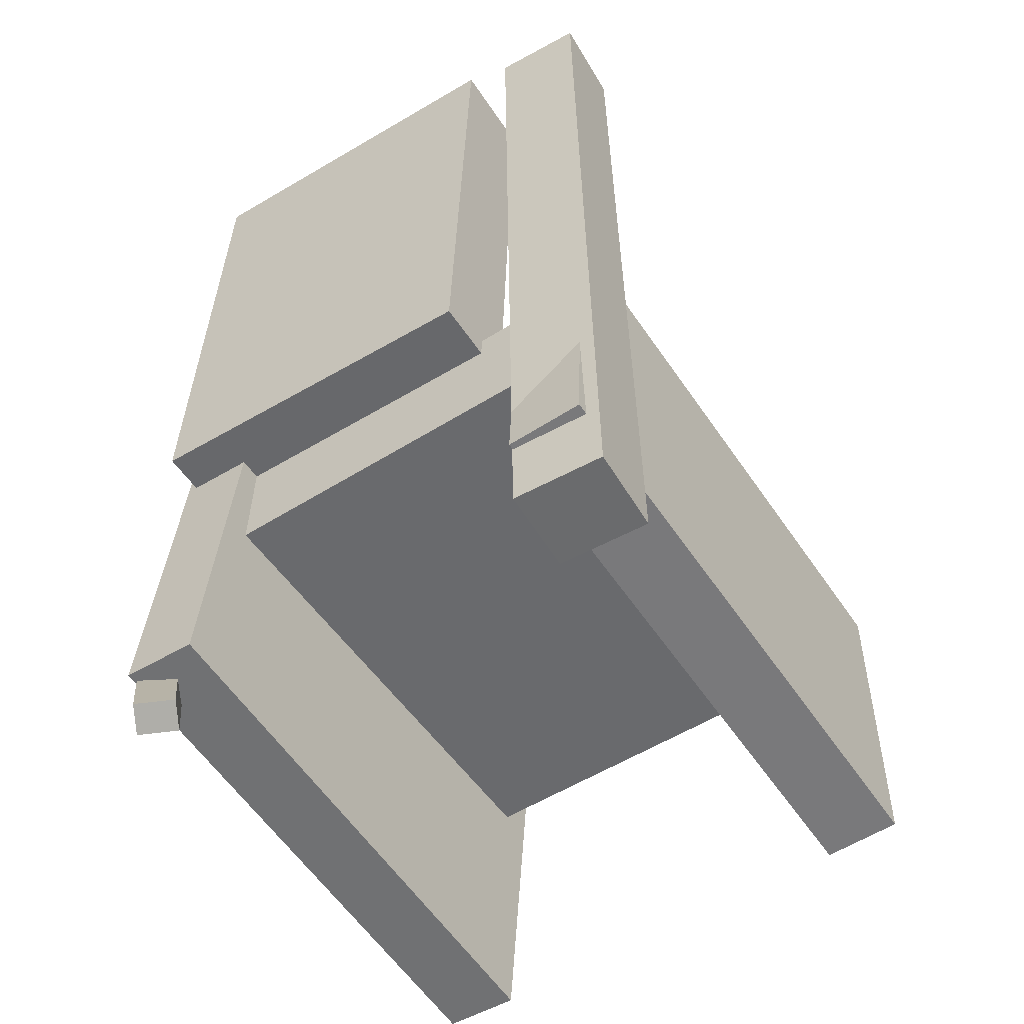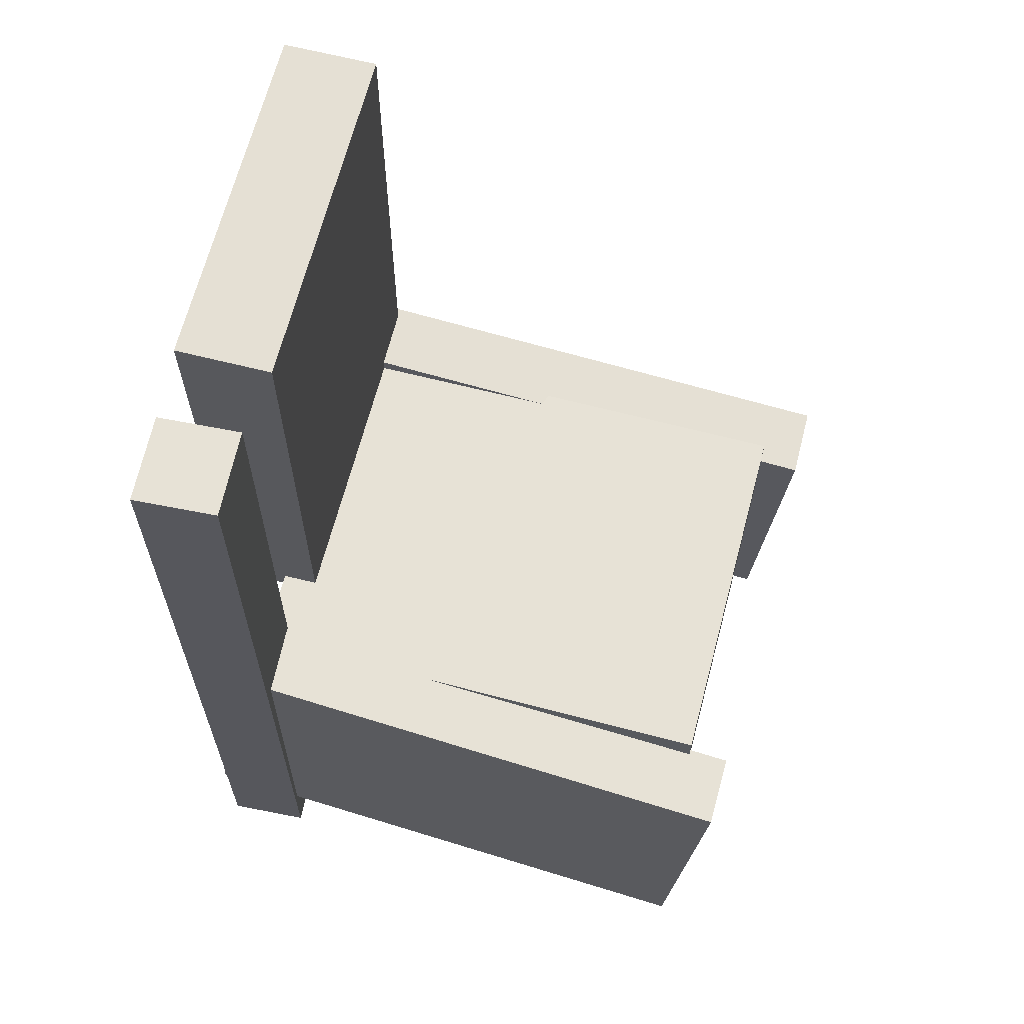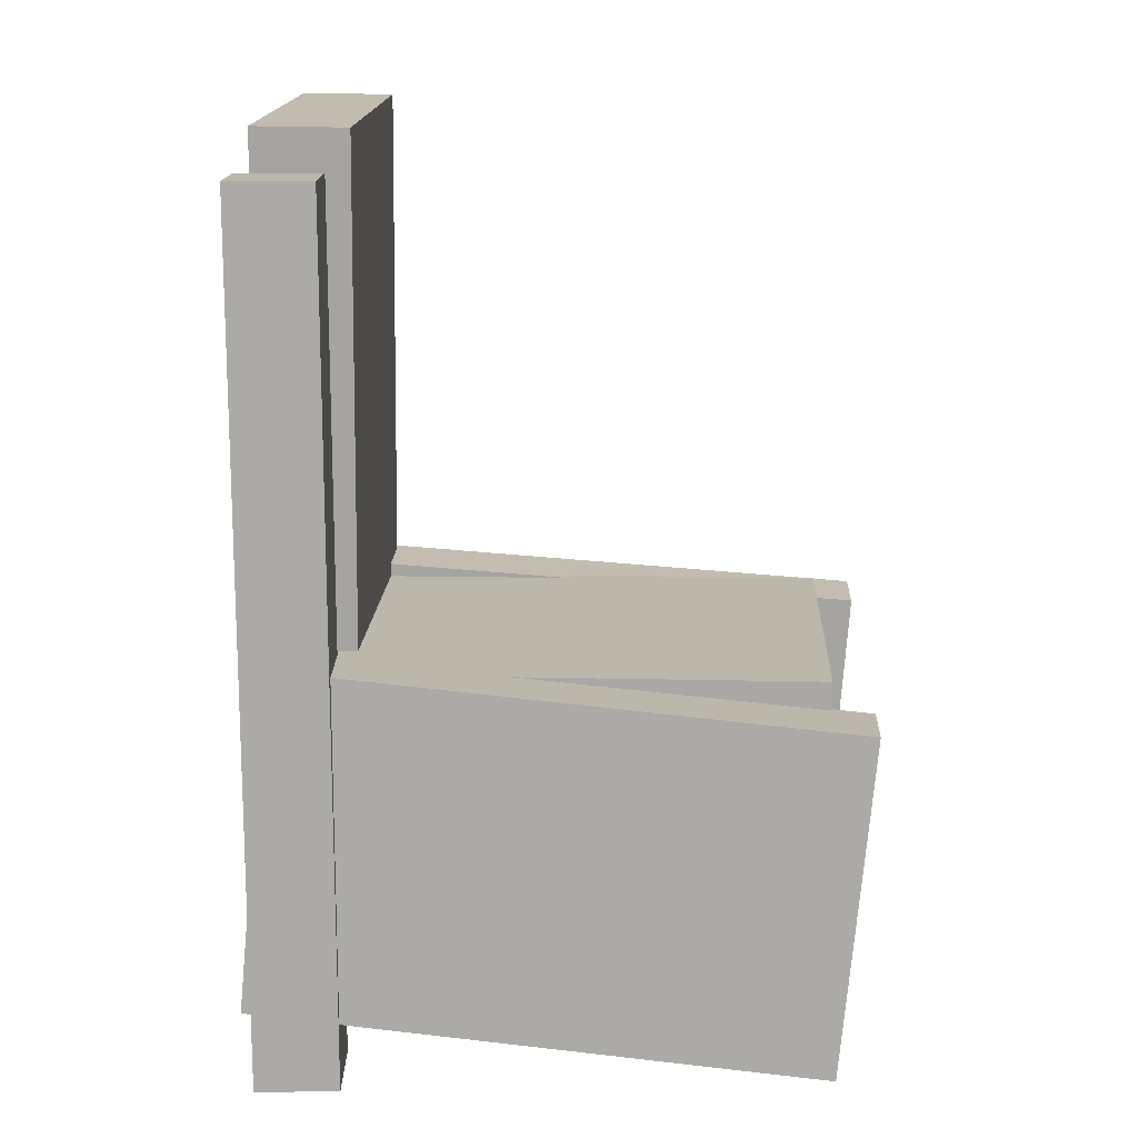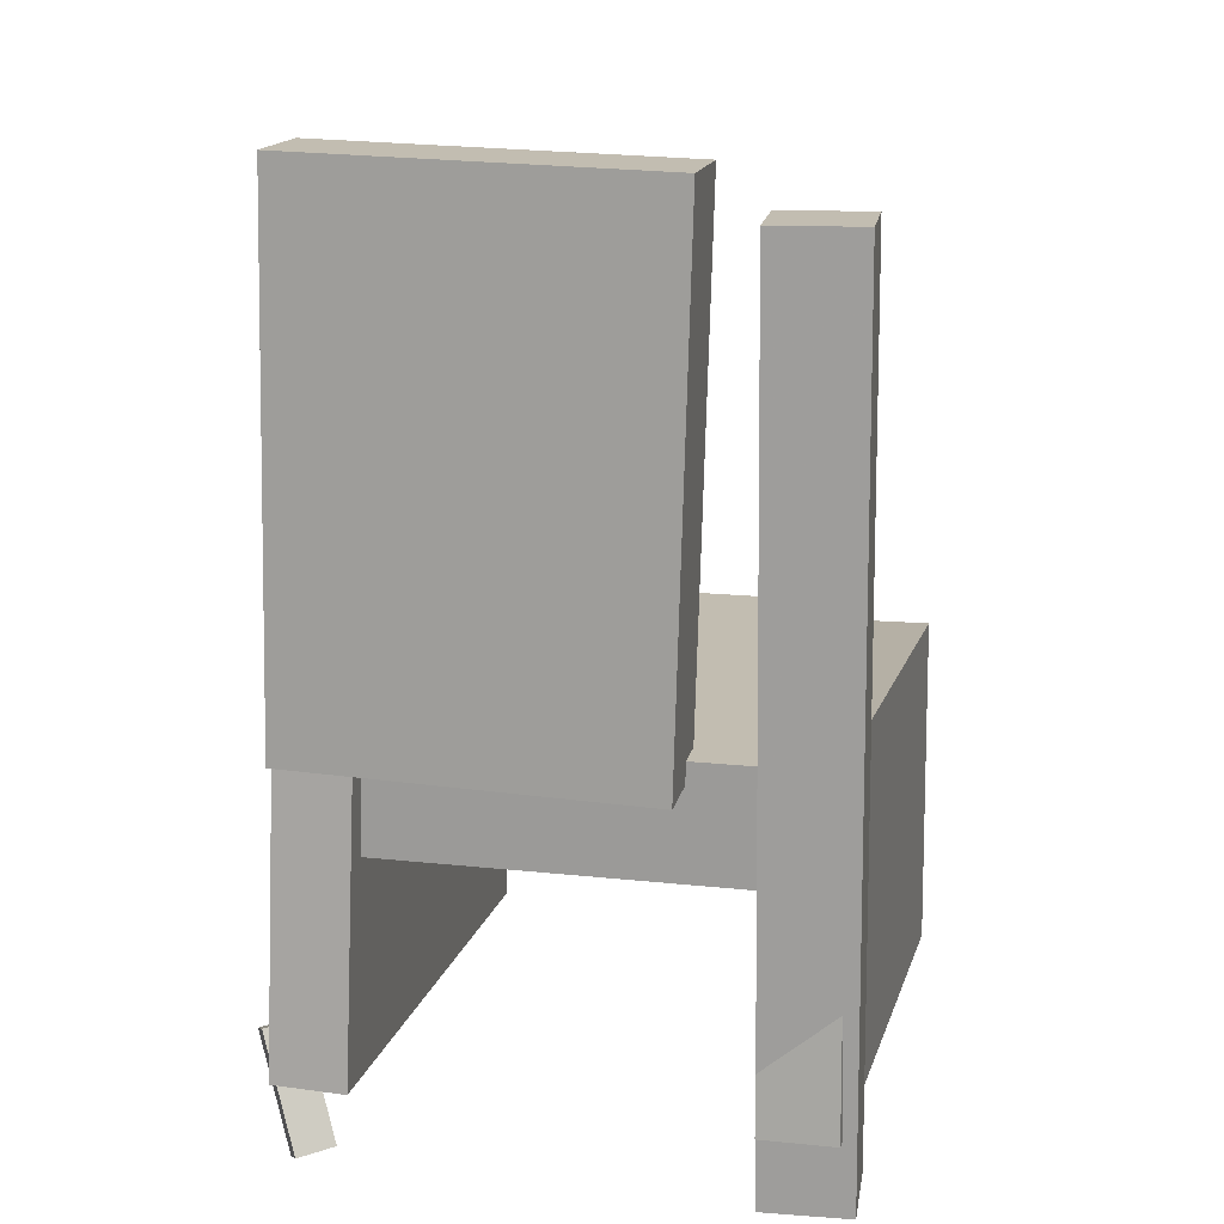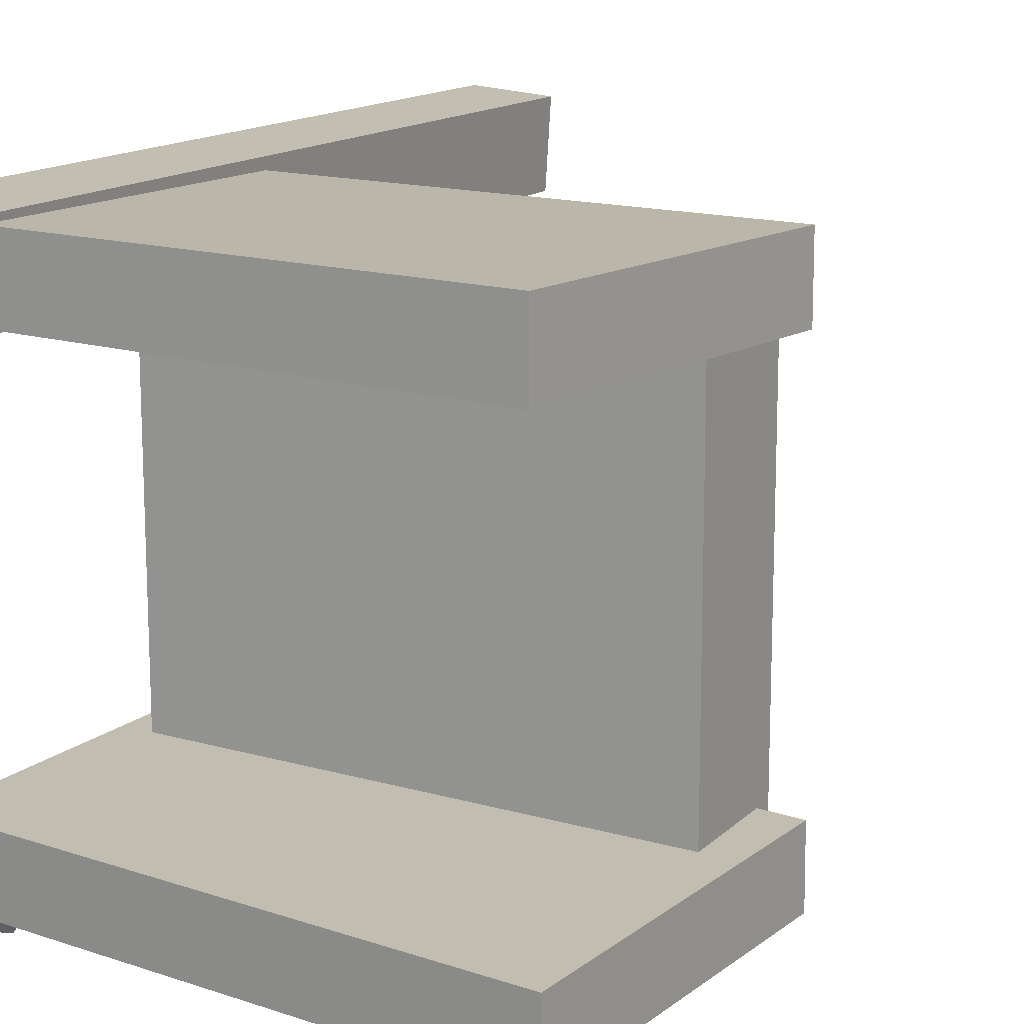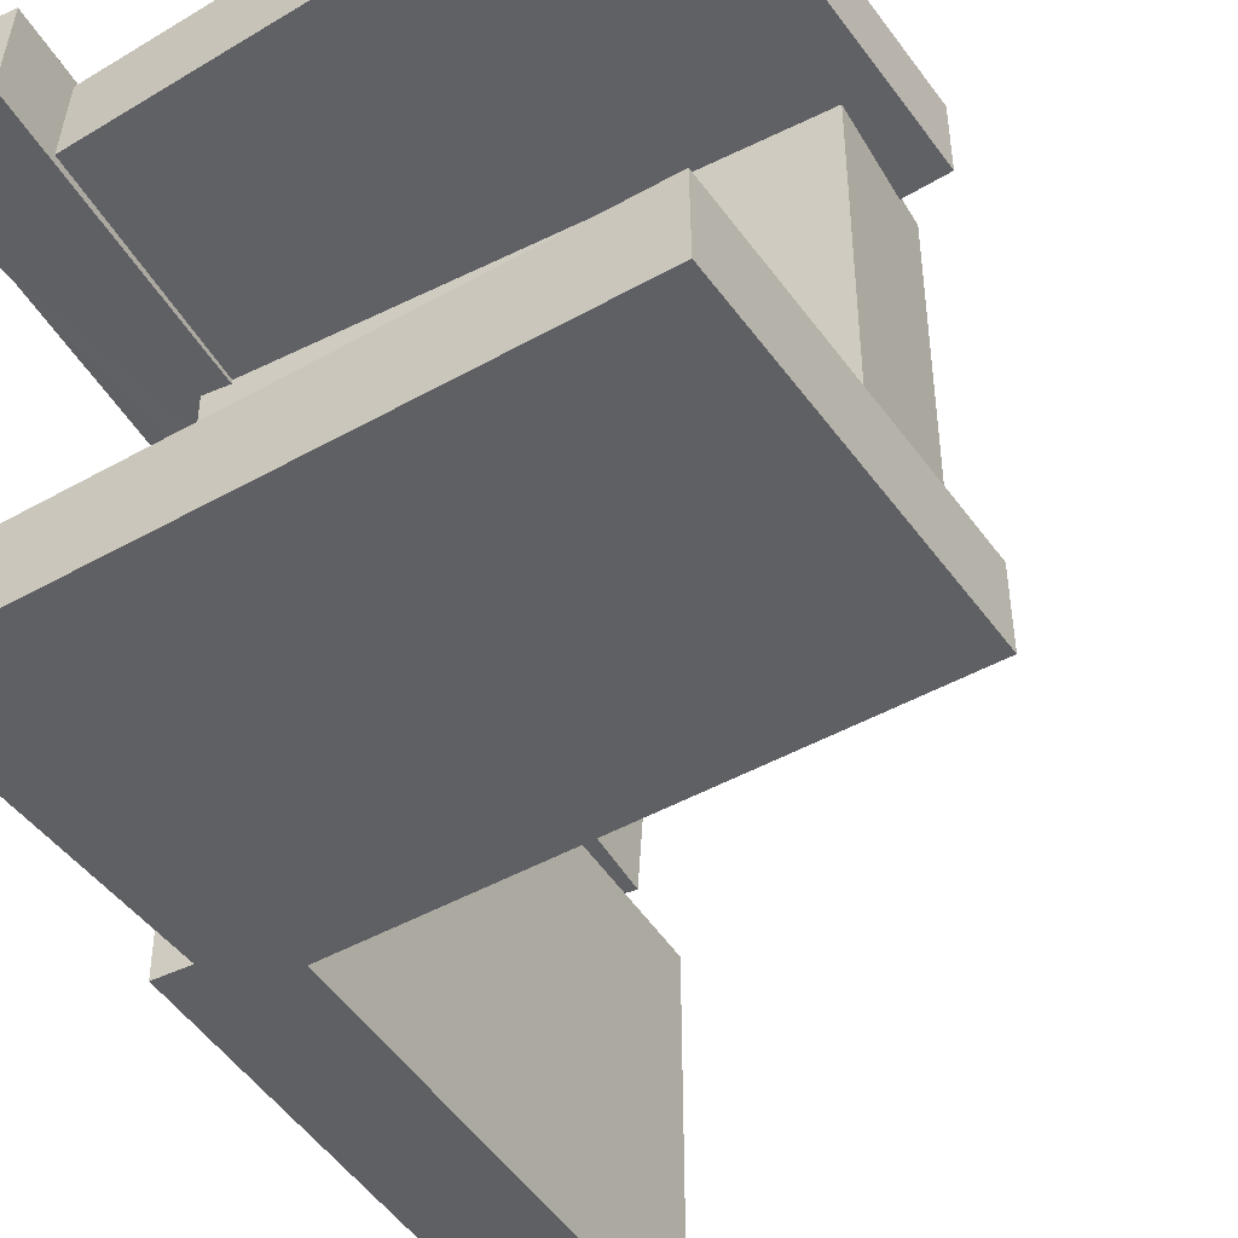
<metadata>
{"format":"obj","ext":"obj","renderer":"f3d","projection":"perspective","resolution":1024,"background":"white","views":[{"elev":-52.9,"azim":-56.6,"up":"+Y"},{"elev":64.0,"azim":14.7,"up":"+Y"},{"elev":14.8,"azim":2.7,"up":"+Y"},{"elev":17.2,"azim":-77.2,"up":"+Y"},{"elev":15.6,"azim":30.9,"up":"+Z"},{"elev":-46.2,"azim":28.9,"up":"+Z"}]}
</metadata>
<code>
v -0.2498 -0.3288 0.1537
v -0.2509 -0.3272 0.2151
v -0.2238 -0.04801 0.1468
v -0.2249 -0.04642 0.2083
v 0.2177 -0.3719 0.1626
v 0.2167 -0.3703 0.2241
v 0.2437 -0.09108 0.1558
v 0.2427 -0.08949 0.2173
f 1.0 7.0 5.0
f 1.0 3.0 7.0
f 1.0 4.0 3.0
f 1.0 2.0 4.0
f 3.0 8.0 7.0
f 3.0 4.0 8.0
f 5.0 7.0 8.0
f 5.0 8.0 6.0
f 1.0 5.0 6.0
f 1.0 6.0 2.0
f 2.0 6.0 8.0
f 2.0 8.0 4.0
v -0.2427 -0.3919 -0.1967
v -0.2255 -0.3873 -0.1696
v -0.2153 -0.301 -0.2295
v -0.1981 -0.2964 -0.2023
v -0.2224 -0.402 -0.2078
v -0.2052 -0.3974 -0.1807
v -0.195 -0.3112 -0.2406
v -0.1778 -0.3065 -0.2134
f 9.0 15.0 13.0
f 9.0 11.0 15.0
f 9.0 12.0 11.0
f 9.0 10.0 12.0
f 11.0 16.0 15.0
f 11.0 12.0 16.0
f 13.0 15.0 16.0
f 13.0 16.0 14.0
f 9.0 13.0 14.0
f 9.0 14.0 10.0
f 10.0 14.0 16.0
f 10.0 16.0 12.0
v -0.2472 -0.08337 0.09121
v -0.1688 -0.08431 0.09036
v -0.2418 0.3533 0.102
v -0.1634 0.3524 0.1011
v -0.2503 -0.07606 -0.204
v -0.1719 -0.07699 -0.2048
v -0.2449 0.3606 -0.1932
v -0.1666 0.3597 -0.194
f 17.0 23.0 21.0
f 17.0 19.0 23.0
f 17.0 20.0 19.0
f 17.0 18.0 20.0
f 19.0 24.0 23.0
f 19.0 20.0 24.0
f 21.0 23.0 24.0
f 21.0 24.0 22.0
f 17.0 21.0 22.0
f 17.0 22.0 18.0
f 18.0 22.0 24.0
f 18.0 24.0 20.0
v -0.234 -0.337 -0.2187
v -0.2339 -0.3385 -0.1569
v -0.2136 -0.0512 -0.2119
v -0.2135 -0.05269 -0.1501
v 0.2253 -0.3697 -0.2203
v 0.2255 -0.3712 -0.1585
v 0.2457 -0.08387 -0.2135
v 0.2458 -0.08536 -0.1516
f 25.0 31.0 29.0
f 25.0 27.0 31.0
f 25.0 28.0 27.0
f 25.0 26.0 28.0
f 27.0 32.0 31.0
f 27.0 28.0 32.0
f 29.0 31.0 32.0
f 29.0 32.0 30.0
f 25.0 29.0 30.0
f 25.0 30.0 26.0
f 26.0 30.0 32.0
f 26.0 32.0 28.0
v -0.1767 -0.3899 0.1499
v -0.2451 -0.39 0.154
v -0.1778 0.322 0.1416
v -0.2462 0.3219 0.1456
v -0.1725 -0.3891 0.2227
v -0.2408 -0.3891 0.2267
v -0.1735 0.3228 0.2143
v -0.2419 0.3228 0.2184
f 33.0 39.0 37.0
f 33.0 35.0 39.0
f 33.0 36.0 35.0
f 33.0 34.0 36.0
f 35.0 40.0 39.0
f 35.0 36.0 40.0
f 37.0 39.0 40.0
f 37.0 40.0 38.0
f 33.0 37.0 38.0
f 33.0 38.0 34.0
f 34.0 38.0 40.0
f 34.0 40.0 36.0
v -0.1966 -0.06742 -0.1622
v -0.1966 -0.1618 -0.1614
v -0.1983 -0.06494 0.1571
v -0.1982 -0.1593 0.1578
v 0.2112 -0.06702 -0.1601
v 0.2113 -0.1614 -0.1593
v 0.2095 -0.06454 0.1592
v 0.2096 -0.1589 0.16
f 41.0 47.0 45.0
f 41.0 43.0 47.0
f 41.0 44.0 43.0
f 41.0 42.0 44.0
f 43.0 48.0 47.0
f 43.0 44.0 48.0
f 45.0 47.0 48.0
f 45.0 48.0 46.0
f 41.0 45.0 46.0
f 41.0 46.0 42.0
f 42.0 46.0 48.0
f 42.0 48.0 44.0

</code>
